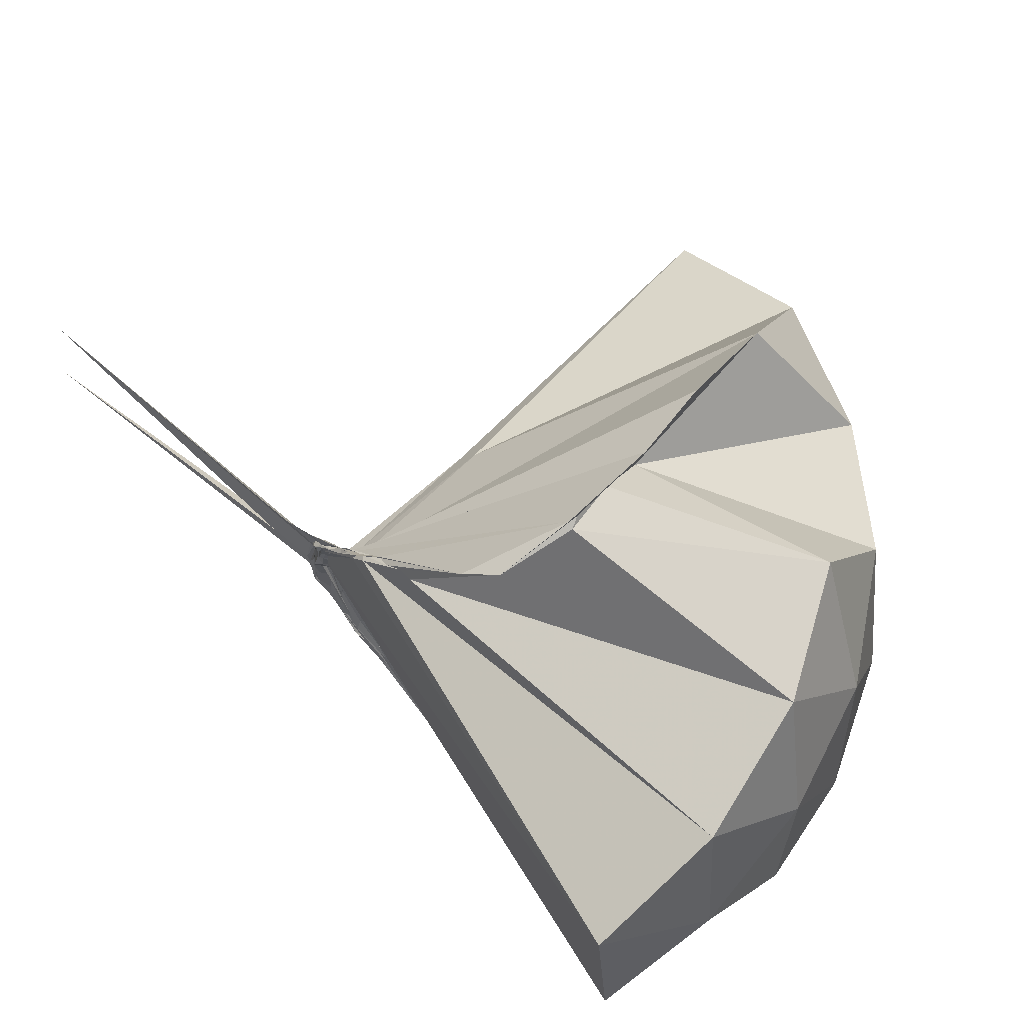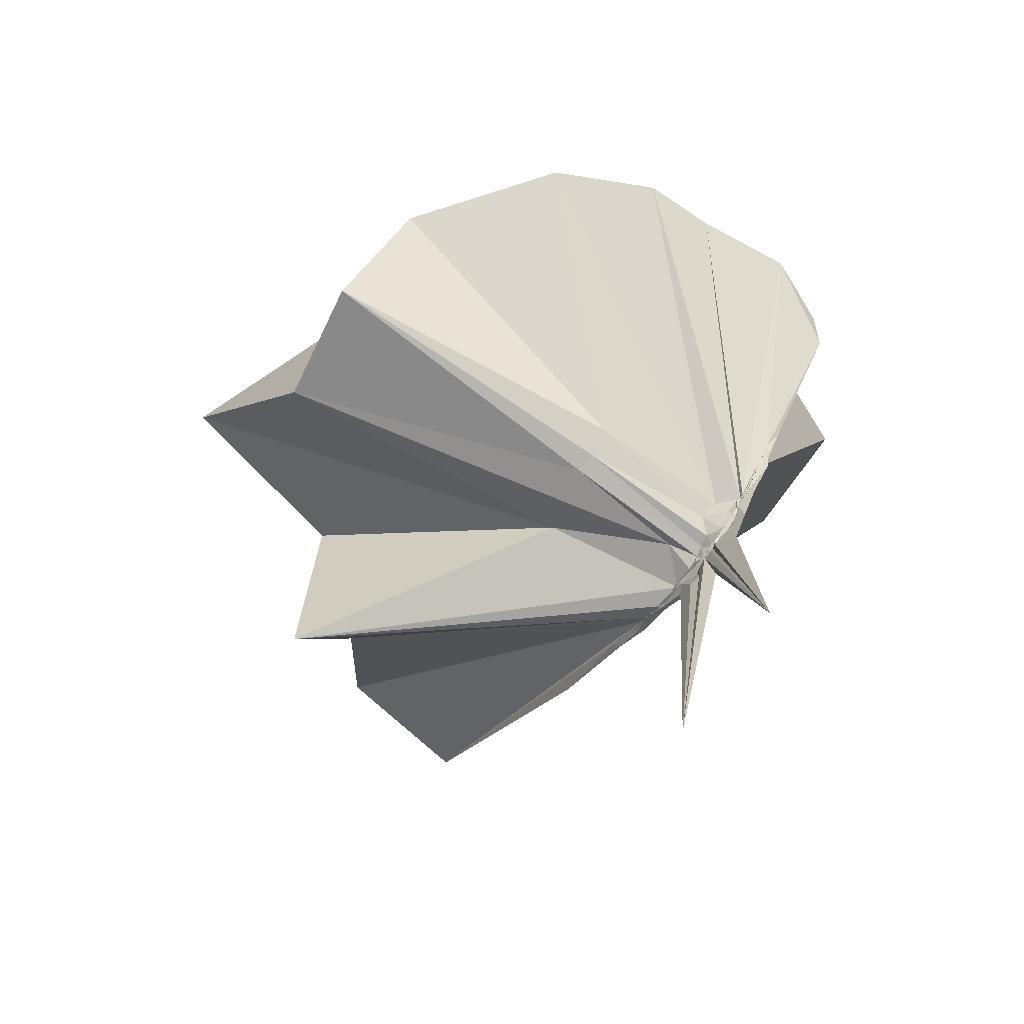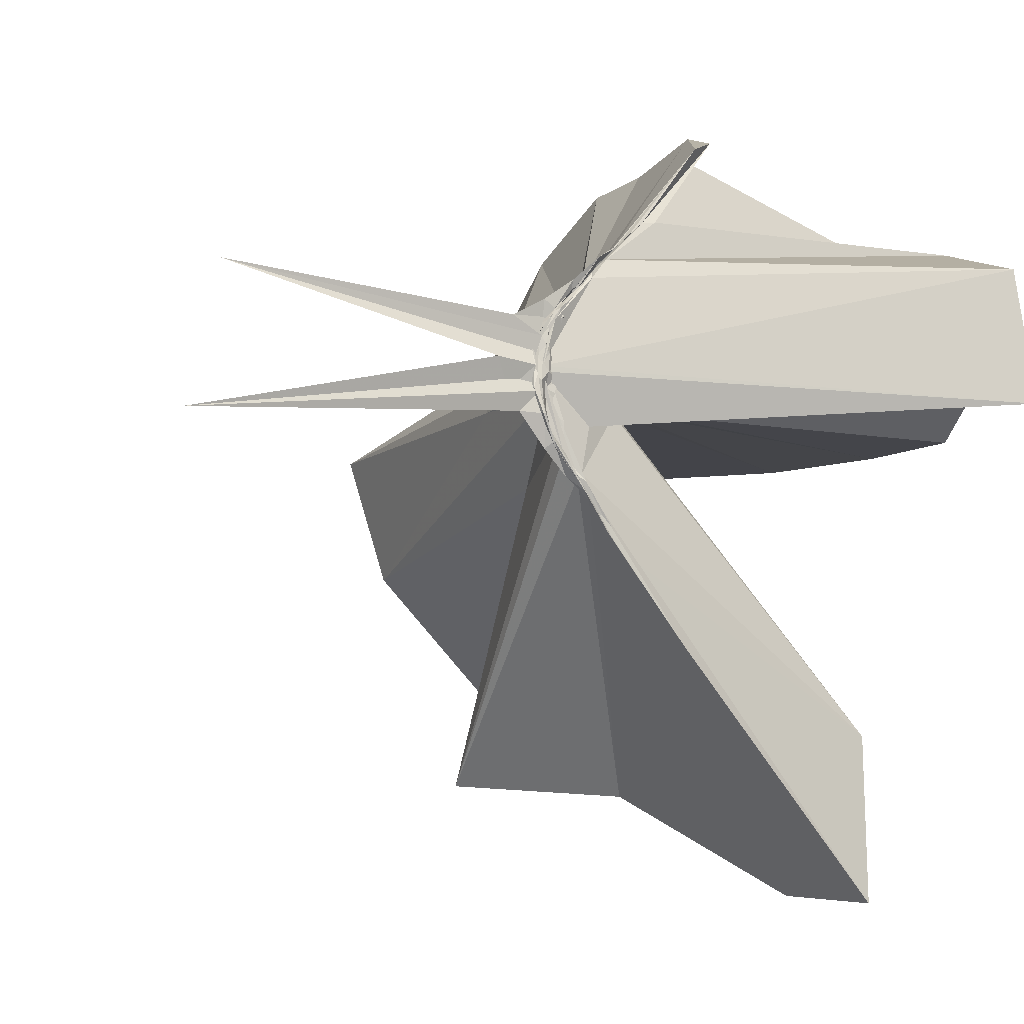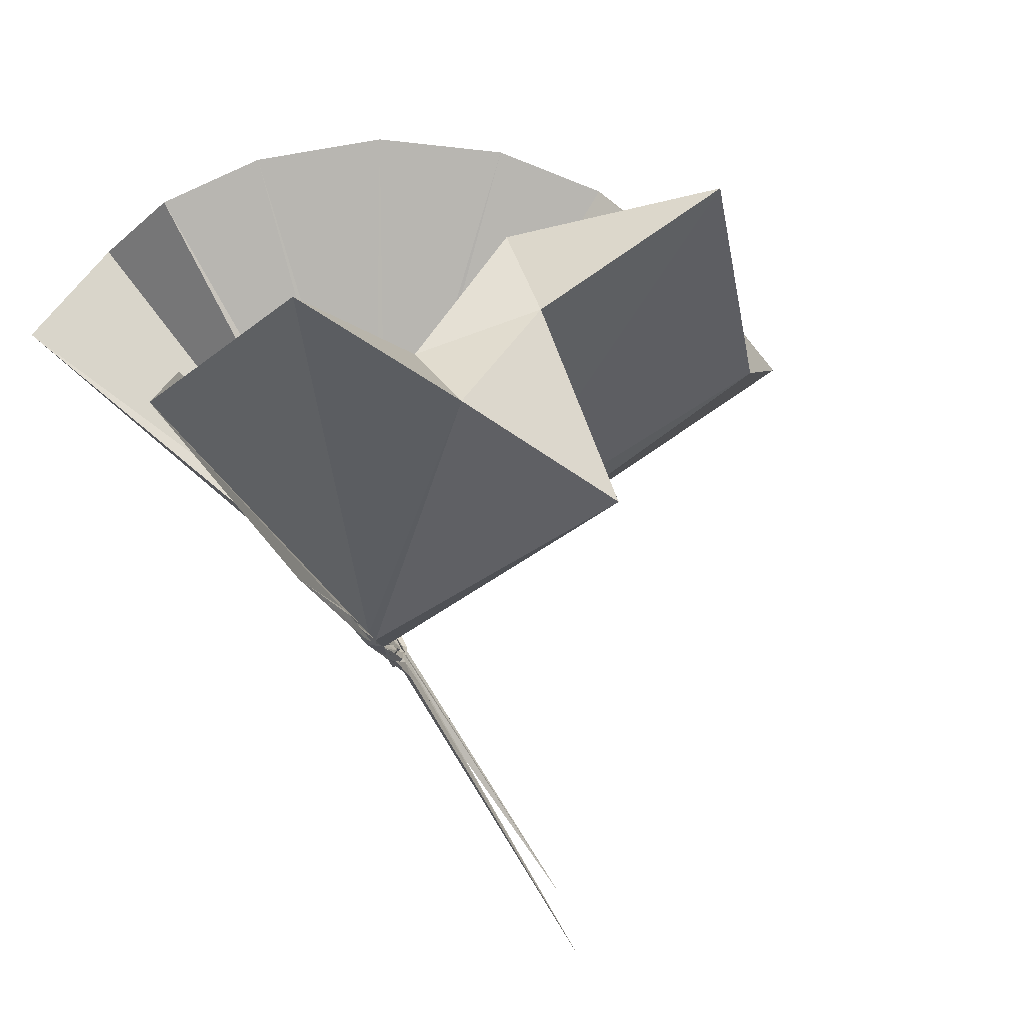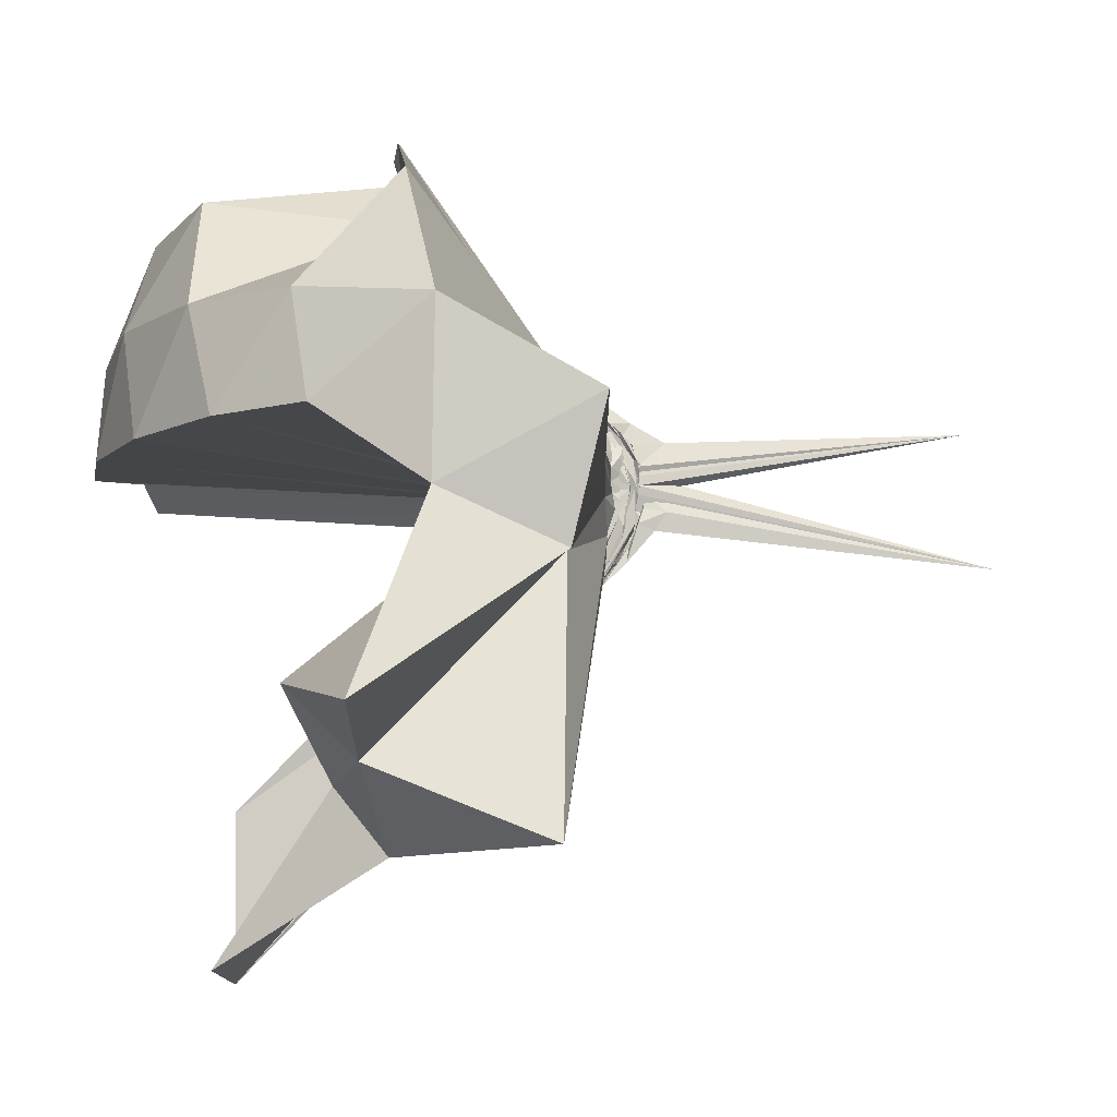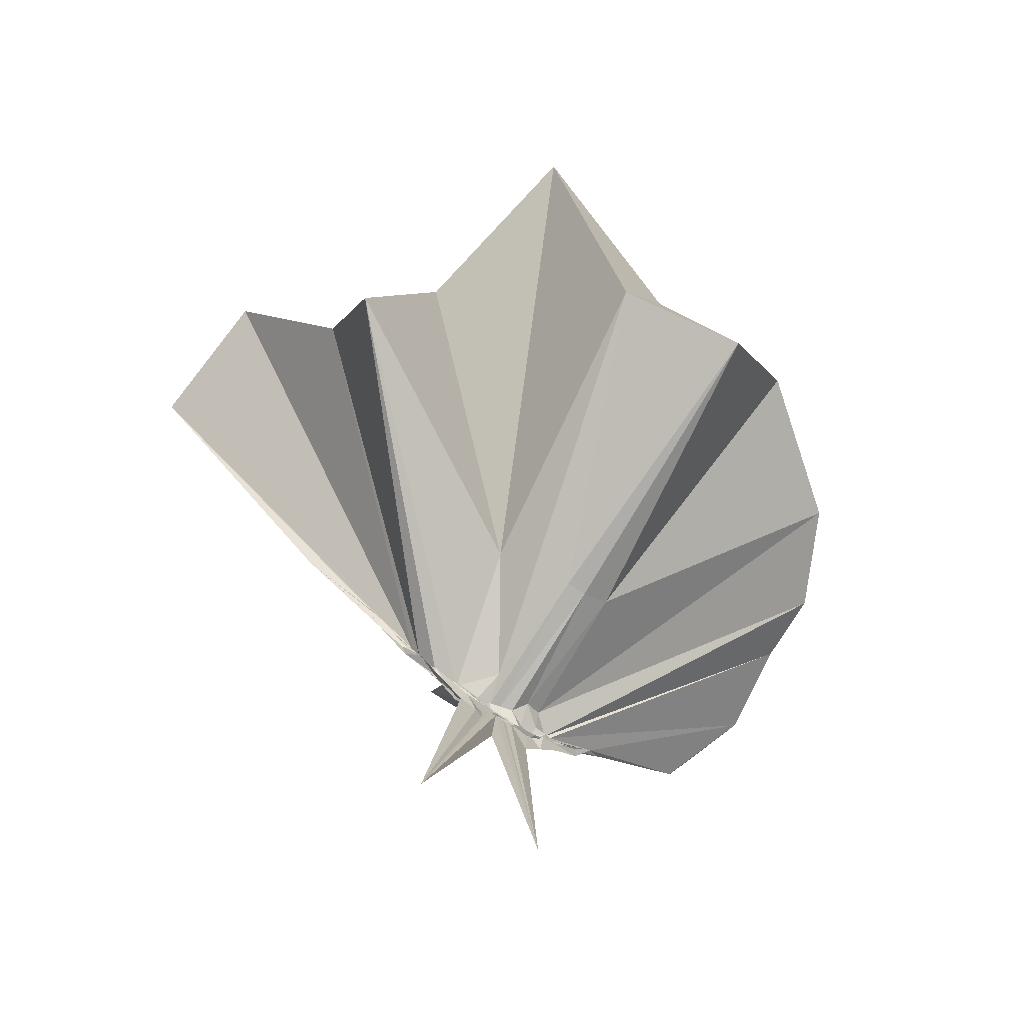
<metadata>
{"format":"obj","ext":"obj","renderer":"f3d","projection":"perspective","resolution":1024,"background":"white","views":[{"elev":66.9,"azim":-49.3,"up":"+Y"},{"elev":-74.6,"azim":144.1,"up":"+Z"},{"elev":-10.8,"azim":-121.2,"up":"+Y"},{"elev":-79.5,"azim":31.1,"up":"+Y"},{"elev":-8.2,"azim":87.2,"up":"+Y"},{"elev":-77.4,"azim":56.7,"up":"+Z"}]}
</metadata>
<code>
v -0.9063 -0.1045 1.084
v -0.9909 -0.09011 -0.07456
v -0.06767 -0.096 0.6052
v -0.1348 0.136 0.6401
v -0.5769 0.3679 0.4217
v -0.6881 0.4847 0.4397
v -0.7743 0.4974 0.4399
v -0.9504 0.4789 0.4038
v -1.001 0.2508 0.1888
v -0.9916 0.1403 0.07579
v -1.003 0.1228 0.06076
v -1.009 0.008984 -0.03258
v -0.9998 -0.09367 -0.05729
v -0.9977 -0.1037 -0.05608
v -0.9987 -0.2966 0.01932
v -1.006 -0.3205 0.04124
v -0.9915 -0.4608 0.1497
v -0.971 -1.156 0.775
v -0.6454 -1.128 0.8024
v -0.5433 -0.7692 0.5643
v -0.2749 -0.5935 0.6572
v -0.8503 -0.1302 0.1862
v 0.01666 0.09537 0.3717
v -0.2125 0.3923 0.4291
v -0.433 0.5024 0.4459
v -0.5955 0.5084 0.4552
v -0.8067 0.5385 0.4461
v -0.9867 0.4442 0.3383
v -1.002 0.2197 0.1546
v -0.9934 0.1069 0.04577
v -1.005 0.07566 0.02528
v -0.9896 -0.08556 -0.0694
v -0.9901 -0.1001 -0.0656
v -0.9971 -0.2738 -0.00503
v -1.003 -0.3117 0.02333
v -0.9894 -0.4383 0.1241
v -1.006 -0.6414 0.2792
v -0.9944 -0.333 0.05256
v -0.4997 -0.9104 0.4523
v -0.2843 -0.7395 0.5087
v 0.1453 -0.6633 0.5245
v 0.01425 -0.2605 0.3767
v -0.638 -0.001486 0.06169
v -0.9578 0.01167 0.0386
v -0.9975 0.05739 0.03091
v -0.9937 0.07 0.02844
v -0.9902 0.1898 0.1232
v -0.9907 0.187 0.1236
v -0.9949 0.09866 0.03069
v -0.9953 0.0722 0.0132
v -1.006 0.03786 -0.01613
v -0.9865 -0.09372 -0.07
v -0.9859 -0.1762 -0.06462
v -0.9852 -0.2653 -0.01588
v -1.001 -0.31 0.01442
v -1.002 -0.424 0.09797
v -0.9972 -0.437 0.114
v -0.9918 -0.3132 0.02887
v -0.3415 -0.8901 0.1203
v -0.6857 -0.2775 0.0953
v 0.01271 -0.3757 0.125
v 0.06313 -0.09247 0.05855
v -0.9463 -0.02686 0.01379
v -0.9852 0.02277 0.006846
v -0.9875 0.05219 0.01173
v -0.9935 0.06229 0.01302
v -1.011 0.1574 0.07429
v -0.9969 0.07448 0.0131
v -1.01 0.06393 -0.004036
v -0.9898 0.02499 -0.03564
v -0.9939 -0.03236 -0.06345
v -1 -0.1069 -0.07004
v -1.013 -0.1918 -0.06492
v -1.002 -0.2552 -0.0316
v -1.01 -0.3429 0.03668
v -1.005 -0.366 0.05772
v -1.006 -0.2884 0.004764
v -0.9956 -0.2621 -0.002771
v -0.9989 -0.1993 -0.007722
v -0.92 -0.1273 0.003295
v -0.6414 -0.1098 0.02107
v -0.6431 -0.0622 0.02562
v -0.9928 -0.01733 -0.01633
v -1.007 0.0174 -0.01233
v -1.004 0.03309 -0.01706
v -0.9914 0.04738 -0.0102
v -1.007 0.09942 0.01164
v -1.005 0.03332 -0.03185
v -1.011 0.005096 -0.05206
v -0.9848 -0.03943 -0.07176
v -0.9894 -0.0866 -0.07611
v -1.004 -0.139 -0.08158
v -0.9881 -0.1816 -0.07059
v -0.9962 -0.2222 -0.05363
v -0.9848 -0.312 0.006201
v -1.005 -0.2454 -0.03332
v -0.9955 -0.2247 -0.03628
v -0.9858 -0.1799 -0.04044
v -0.9924 -0.1427 -0.0238
v -0.9874 -0.1081 -0.01719
v -0.9816 -0.08315 -0.01343
v -0.9745 -0.05386 -0.01389
v -0.2101 -0.09796 0.7914
v -0.3223 0.1435 0.8458
v -0.5011 0.3925 0.8352
v -0.7978 0.4877 0.4477
v -1.006 0.2553 0.2181
v -1.008 0.1545 0.09221
v -1.007 0.1107 0.05845
v -0.9896 -0.08767 -0.05344
v -0.9894 -0.09944 -0.05352
v -0.99 -0.1096 -0.05443
v -0.9938 -0.3039 0.03851
v -0.9579 -0.7983 0.7791
v -0.9747 -0.4047 0.2375
v -0.8998 -0.1543 0.1854
v -0.8779 -0.1343 0.1893
v -0.4238 -0.1038 0.9542
v -0.5759 0.141 0.9939
v -0.7551 0.3661 0.9507
v -1.034 0.2938 0.9911
v -1.304 0.1881 0.9478
v -1.319 -0.1067 0.9876
v -0.9898 -0.202 0.06006
v -0.97 -0.1648 0.1334
v -0.9393 -0.1603 0.1634
v -0.9033 -0.1367 0.1921
v -0.6783 -0.1038 1.055
v -0.8373 0.1213 1.057
v -1.096 0.03458 1.056
v -0.969 -0.1575 0.1343
v -0.9326 -0.1393 0.1749
v -0.9908 -0.02465 -0.03562
v -0.9981 -0.005433 -0.04053
v -0.9977 0.01471 -0.03591
v -1.007 0.0489 -0.05873
v -0.9963 4.276e-05 -0.06076
v -0.9895 -0.04623 -0.08054
v -1.008 -0.09198 -0.0827
v -0.9964 -0.1381 -0.08512
v -0.9849 -0.1732 -0.07294
v -0.9877 -0.2598 -0.04705
v -1.009 -0.1918 -0.0566
v -1.003 -0.1625 -0.05856
v -0.9911 -0.1326 -0.04612
v -1.001 -0.1007 -0.04416
v -0.9997 -0.06361 -0.041
v -1.002 -0.04604 -0.05124
v -0.9992 -0.02703 -0.05986
v -1.005 0.006121 -0.1321
v -0.988 -0.04894 -0.07204
v -1.009 -0.09307 -0.07973
v -0.9875 -0.1478 -0.1347
v -0.9907 -0.1888 -0.1086
v -1.005 -0.1446 -0.06784
v -1.007 -0.1228 -0.06504
v -0.9998 -0.08162 -0.05847
v -0.9915 -0.06957 -0.07094
v -1 0.02879 -0.7814
v -1.012 -0.08662 -0.1701
v -0.9922 -0.2679 -0.846
v -0.9943 -0.109 -0.07356
f 3 23 4
f 4 23 24
f 4 24 5
f 5 24 25
f 5 25 6
f 6 25 26
f 6 26 7
f 7 26 27
f 7 27 8
f 8 27 28
f 8 28 9
f 9 28 29
f 9 29 10
f 10 29 30
f 10 30 11
f 11 30 31
f 11 31 12
f 12 31 32
f 12 32 13
f 13 32 33
f 13 33 14
f 14 33 34
f 14 34 15
f 15 34 35
f 15 35 16
f 16 35 36
f 16 36 17
f 17 36 37
f 17 37 18
f 18 37 38
f 18 38 19
f 19 38 39
f 19 39 20
f 20 39 40
f 20 40 21
f 21 40 41
f 21 41 22
f 22 41 42
f 22 42 3
f 3 42 23
f 23 43 24
f 24 43 44
f 24 44 25
f 25 44 45
f 25 45 26
f 26 45 46
f 26 46 27
f 27 46 47
f 27 47 28
f 28 47 48
f 28 48 29
f 29 48 49
f 29 49 30
f 30 49 50
f 30 50 31
f 31 50 51
f 31 51 32
f 32 51 52
f 32 52 33
f 33 52 53
f 33 53 34
f 34 53 54
f 34 54 35
f 35 54 55
f 35 55 36
f 36 55 56
f 36 56 37
f 37 56 57
f 37 57 38
f 38 57 58
f 38 58 39
f 39 58 59
f 39 59 40
f 40 59 60
f 40 60 41
f 41 60 61
f 41 61 42
f 42 61 62
f 42 62 23
f 23 62 43
f 43 63 44
f 44 63 64
f 44 64 45
f 45 64 65
f 45 65 46
f 46 65 66
f 46 66 47
f 47 66 67
f 47 67 48
f 48 67 68
f 48 68 49
f 49 68 69
f 49 69 50
f 50 69 70
f 50 70 51
f 51 70 71
f 51 71 52
f 52 71 72
f 52 72 53
f 53 72 73
f 53 73 54
f 54 73 74
f 54 74 55
f 55 74 75
f 55 75 56
f 56 75 76
f 56 76 57
f 57 76 77
f 57 77 58
f 58 77 78
f 58 78 59
f 59 78 79
f 59 79 60
f 60 79 80
f 60 80 61
f 61 80 81
f 61 81 62
f 62 81 82
f 62 82 43
f 43 82 63
f 63 83 64
f 64 83 84
f 64 84 65
f 65 84 85
f 65 85 66
f 66 85 86
f 66 86 67
f 67 86 87
f 67 87 68
f 68 87 88
f 68 88 69
f 69 88 89
f 69 89 70
f 70 89 90
f 70 90 71
f 71 90 91
f 71 91 72
f 72 91 92
f 72 92 73
f 73 92 93
f 73 93 74
f 74 93 94
f 74 94 75
f 75 94 95
f 75 95 76
f 76 95 96
f 76 96 77
f 77 96 97
f 77 97 78
f 78 97 98
f 78 98 79
f 79 98 99
f 79 99 80
f 80 99 100
f 80 100 81
f 81 100 101
f 81 101 82
f 82 101 102
f 82 102 63
f 63 102 83
f 103 104 118
f 104 119 118
f 104 105 119
f 105 120 119
f 105 106 120
f 106 107 120
f 107 121 120
f 107 108 121
f 108 122 121
f 108 109 122
f 109 110 122
f 110 123 122
f 110 111 123
f 111 124 123
f 111 112 124
f 112 113 124
f 113 125 124
f 113 114 125
f 114 126 125
f 114 115 126
f 115 116 126
f 116 127 126
f 116 117 127
f 117 118 127
f 117 103 118
f 118 119 128
f 119 129 128
f 119 120 129
f 120 121 129
f 121 130 129
f 121 122 130
f 122 123 130
f 123 131 130
f 123 124 131
f 124 125 131
f 125 132 131
f 125 126 132
f 126 127 132
f 127 128 132
f 127 118 128
f 133 148 134
f 134 148 149
f 134 149 135
f 135 149 150
f 135 150 136
f 136 150 137
f 137 150 151
f 137 151 138
f 138 151 152
f 138 152 139
f 139 152 140
f 140 152 153
f 140 153 141
f 141 153 154
f 141 154 142
f 142 154 143
f 143 154 155
f 143 155 144
f 144 155 156
f 144 156 145
f 145 156 146
f 146 156 157
f 146 157 147
f 147 157 148
f 147 148 133
f 148 158 149
f 149 158 159
f 149 159 150
f 150 159 151
f 151 159 160
f 151 160 152
f 152 160 153
f 153 160 161
f 153 161 154
f 154 161 155
f 155 161 162
f 155 162 156
f 156 162 157
f 157 162 158
f 157 158 148
f 3 4 103
f 103 4 104
f 4 5 104
f 104 5 105
f 5 6 105
f 105 6 106
f 6 7 106
f 7 8 106
f 106 8 107
f 8 9 107
f 107 9 108
f 9 10 108
f 108 10 109
f 10 11 109
f 11 12 109
f 109 12 110
f 12 13 110
f 110 13 111
f 13 14 111
f 111 14 112
f 14 15 112
f 15 16 112
f 112 16 113
f 16 17 113
f 113 17 114
f 17 18 114
f 114 18 115
f 18 19 115
f 19 20 115
f 115 20 116
f 20 21 116
f 116 21 117
f 21 22 117
f 117 22 103
f 22 3 103
f 83 133 84
f 84 133 134
f 84 134 85
f 85 134 135
f 85 135 86
f 86 135 136
f 86 136 87
f 87 136 88
f 88 136 137
f 88 137 89
f 89 137 138
f 89 138 90
f 90 138 139
f 90 139 91
f 91 139 92
f 92 139 140
f 92 140 93
f 93 140 141
f 93 141 94
f 94 141 142
f 94 142 95
f 95 142 96
f 96 142 143
f 96 143 97
f 97 143 144
f 97 144 98
f 98 144 145
f 98 145 99
f 99 145 100
f 100 145 146
f 100 146 101
f 101 146 147
f 101 147 102
f 102 147 133
f 102 133 83
f 128 129 1
f 129 130 1
f 130 131 1
f 131 132 1
f 132 128 1
f 159 158 2
f 160 159 2
f 161 160 2
f 162 161 2
f 158 162 2

</code>
